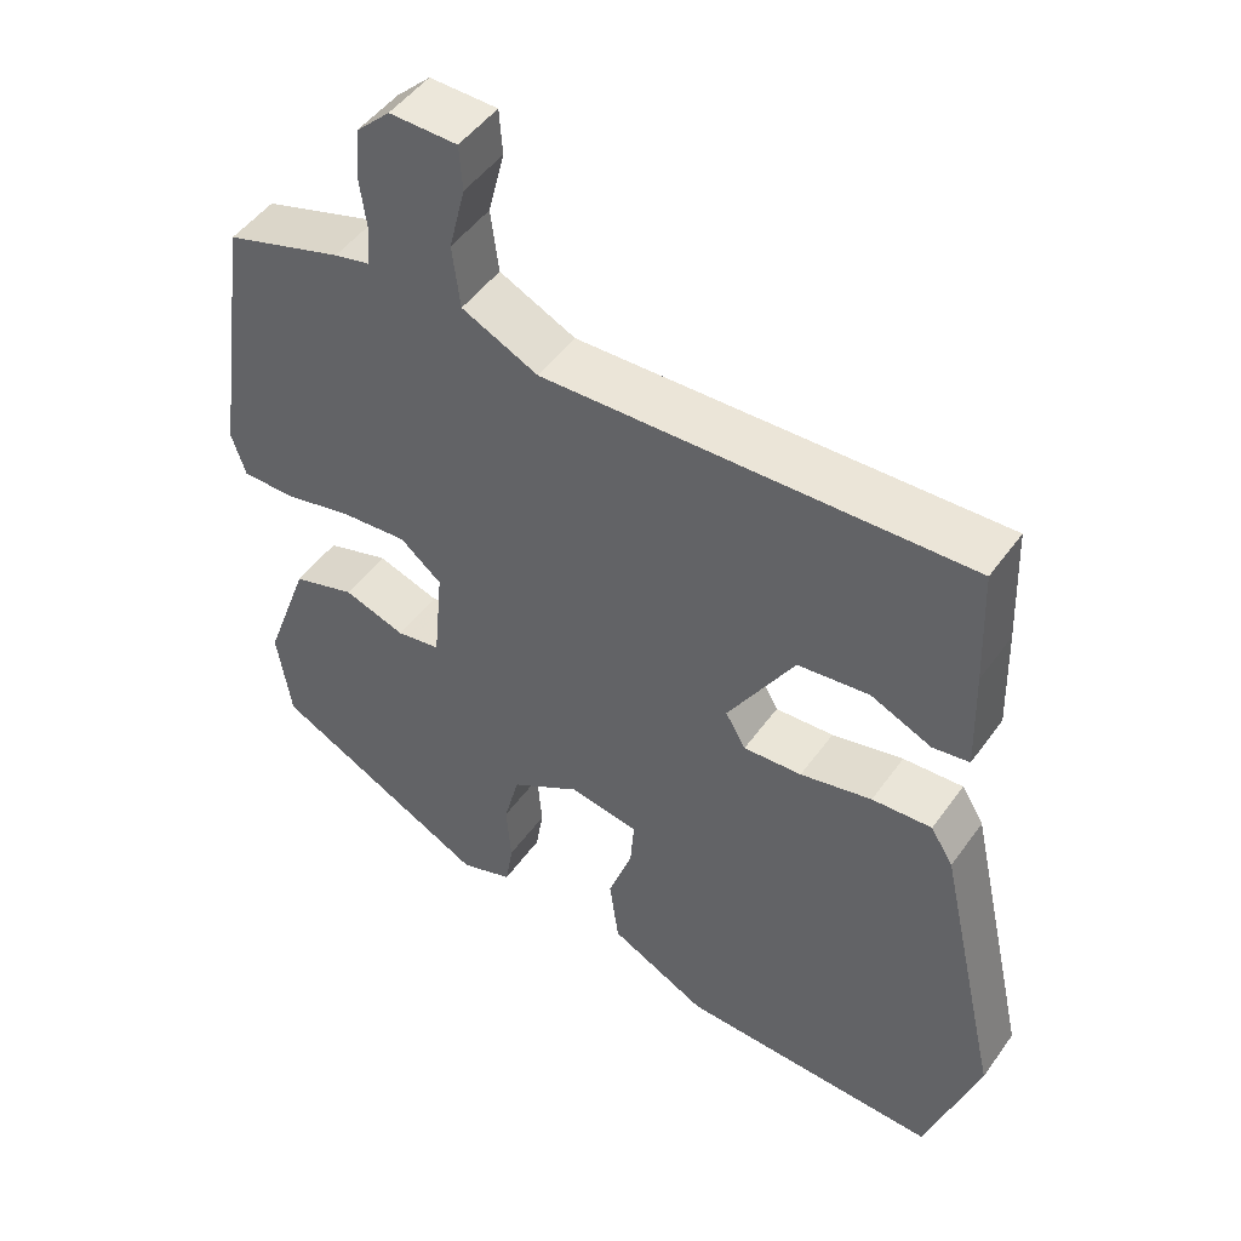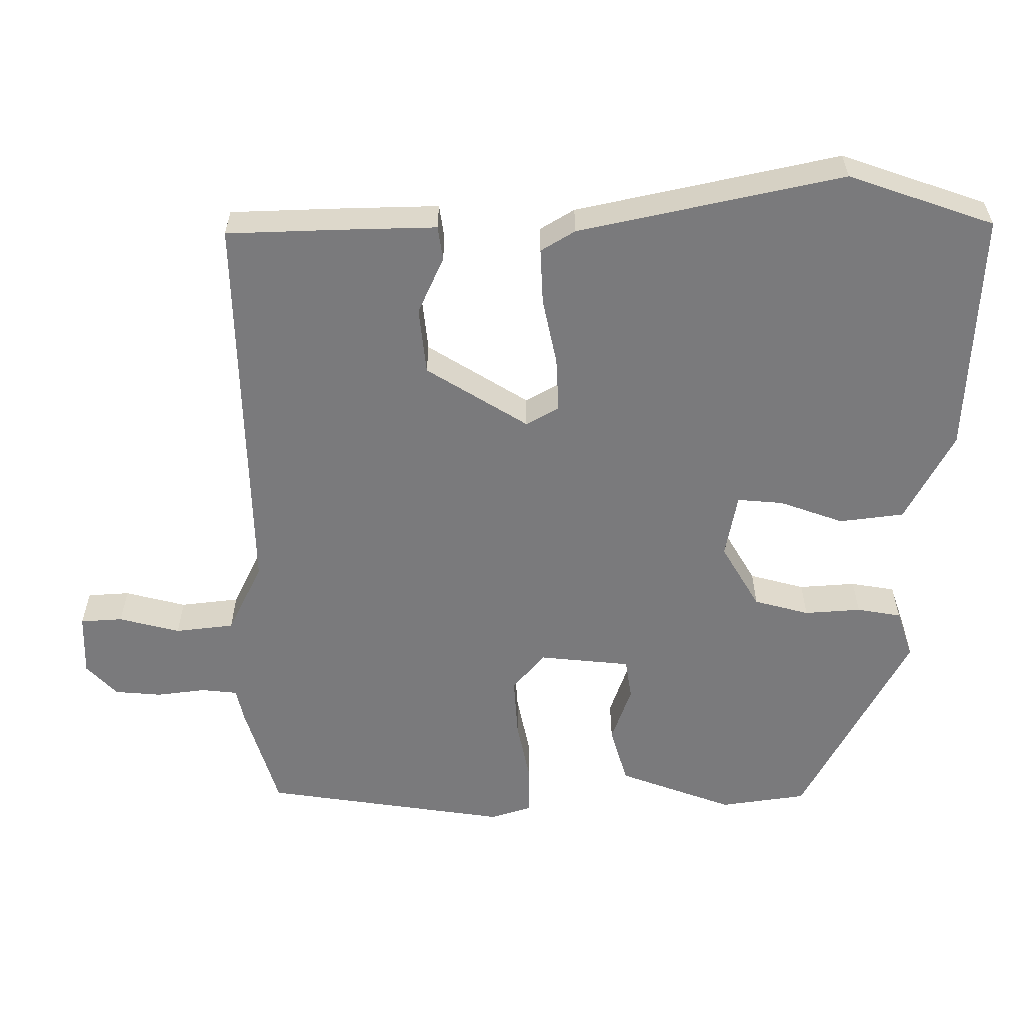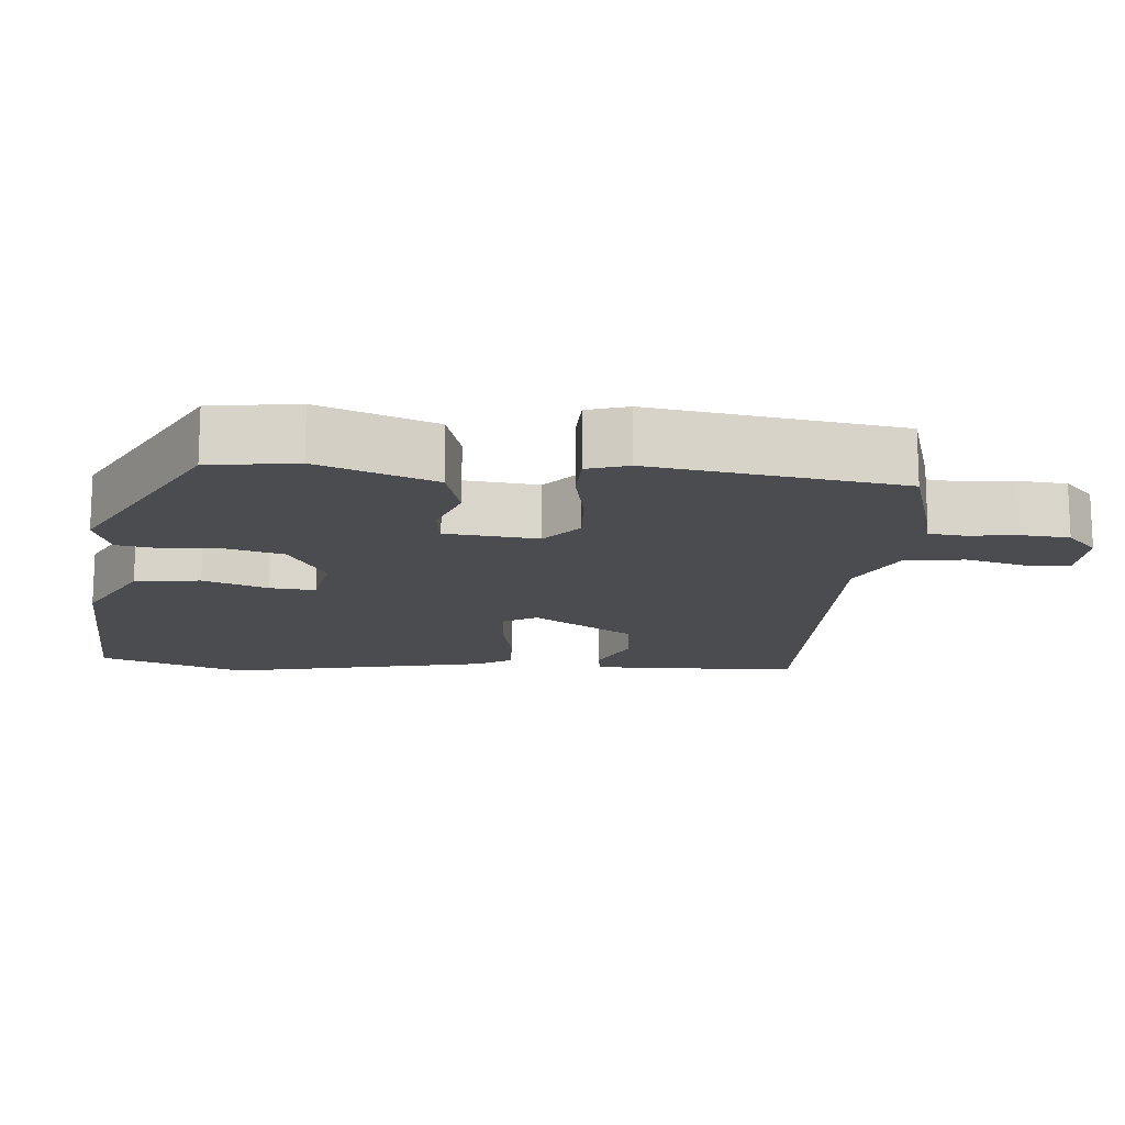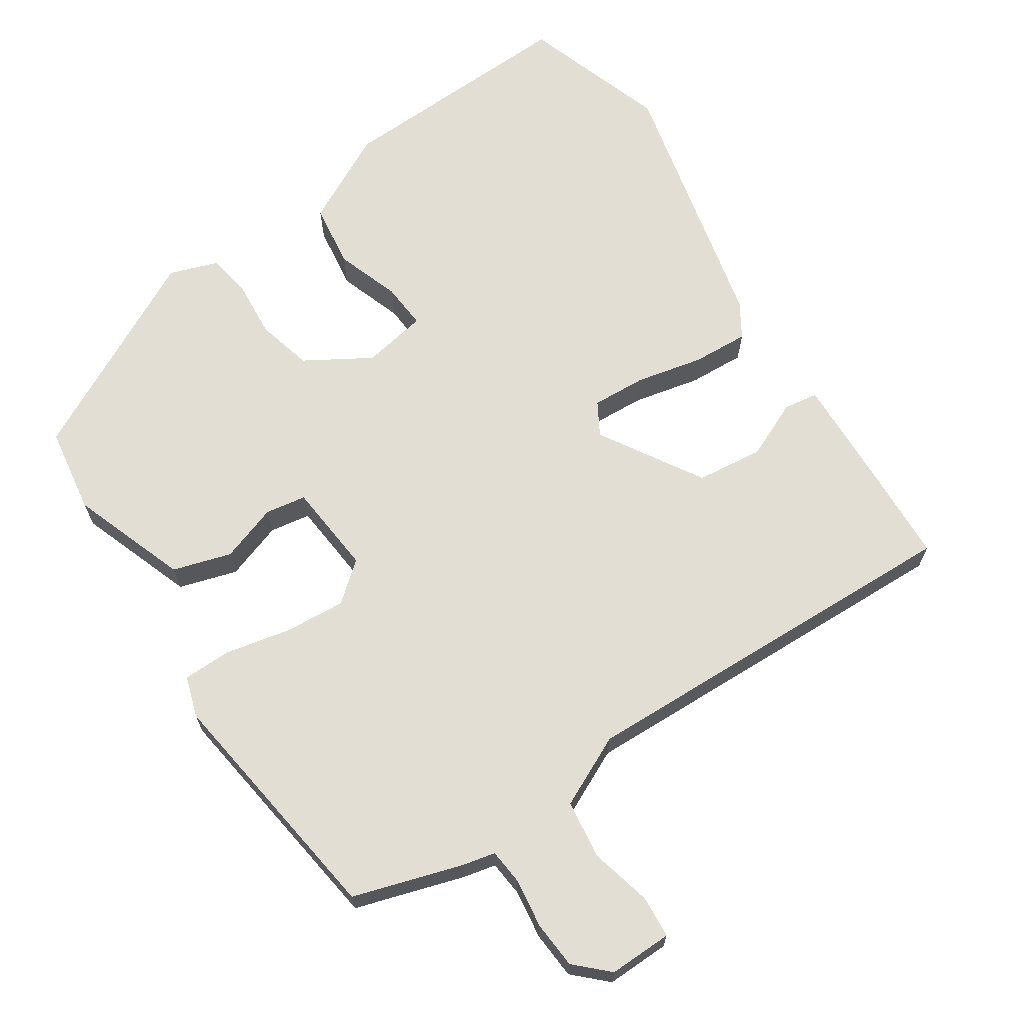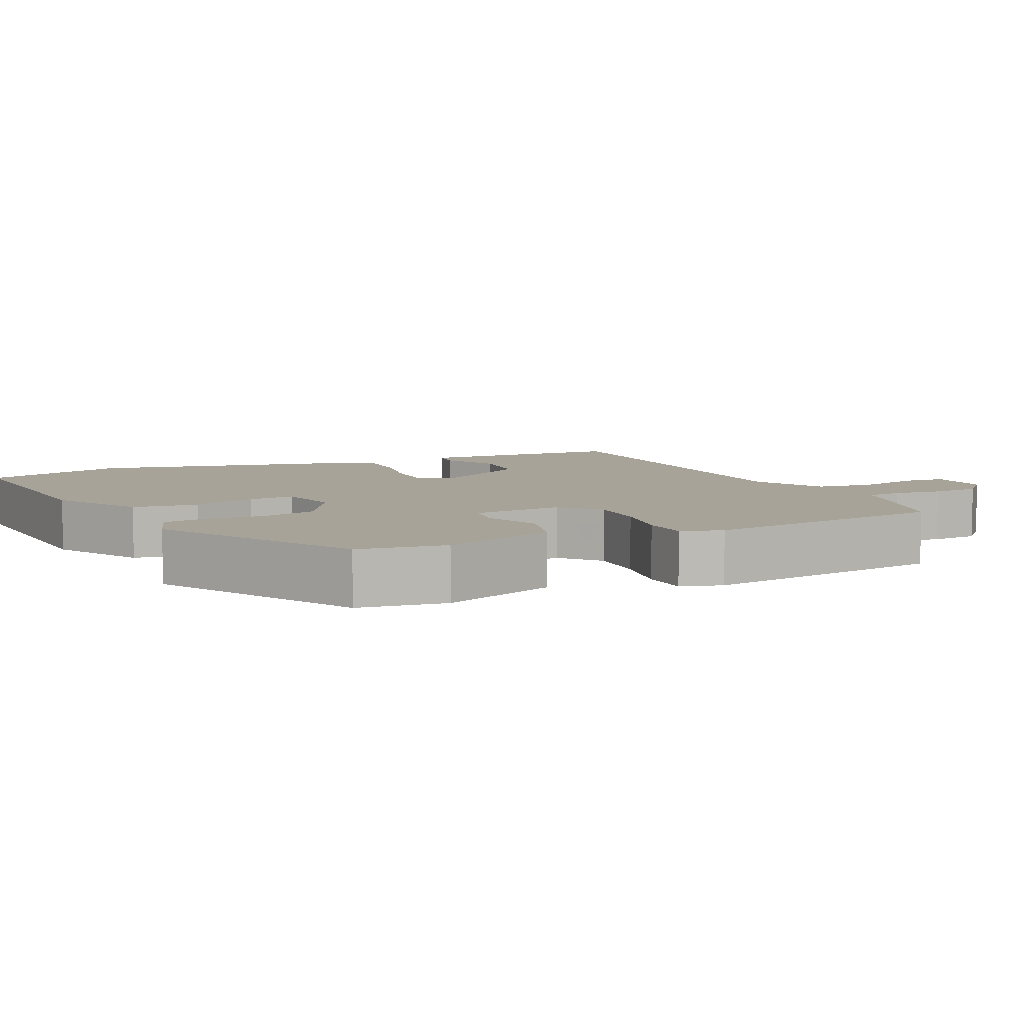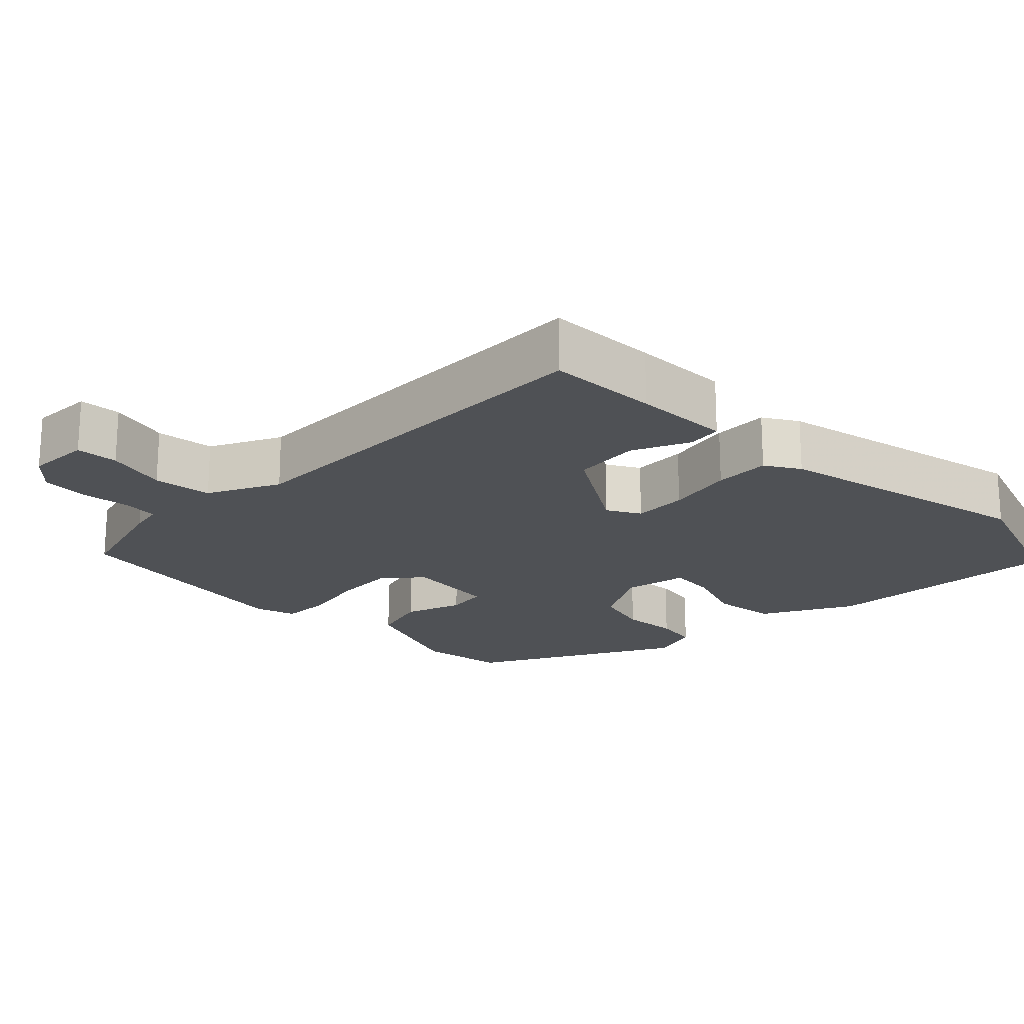
<metadata>
{"format":"obj","ext":"obj","renderer":"f3d","projection":"perspective","resolution":1024,"background":"white","views":[{"elev":48.4,"azim":33.9,"up":"+Z"},{"elev":-58.2,"azim":89.8,"up":"+Y"},{"elev":-15.2,"azim":-95.4,"up":"+Y"},{"elev":67.3,"azim":-33.3,"up":"+Y"},{"elev":6.9,"azim":-116.2,"up":"+Y"},{"elev":-19.9,"azim":44.5,"up":"+Y"}]}
</metadata>
<code>
v 0.468 0.07 0.494
v 0.474 0.07 0.341
v 0.478 0.07 0.207
v 0.431 0.07 0.2
v 0.352 0.07 0.235
v 0.26 0.07 0.225
v 0.174 0.07 0.085
v 0.2 0.07 0.04
v 0.275 0.07 0.044
v 0.367 0.07 0.064
v 0.444 0.07 0.068
v 0.473 0.07 0.021
v 0.554 0.07 -0.341
v 0.486 0.07 -0.541
v 0.15 0.07 -0.528
v 0.025 0.07 -0.463
v 0.013 0.07 -0.374
v 0.044 0.07 -0.286
v 0.049 0.07 -0.223
v -0.04 0.07 -0.207
v -0.129 0.07 -0.26
v -0.149 0.07 -0.336
v -0.143 0.07 -0.414
v -0.153 0.07 -0.475
v -0.22 0.07 -0.498
v -0.499 0.07 -0.353
v -0.517 0.07 -0.234
v -0.459 0.07 -0.075
v -0.379 0.07 -0.051
v -0.3 0.07 -0.078
v -0.244 0.07 -0.069
v -0.232 0.07 0.057
v -0.285 0.07 0.101
v -0.369 0.07 0.095
v -0.458 0.07 0.076
v -0.525 0.07 0.077
v -0.543 0.07 0.133
v -0.495 0.07 0.471
v -0.345 0.07 0.517
v -0.3 0.07 0.527
v -0.295 0.07 0.576
v -0.304 0.07 0.644
v -0.299 0.07 0.709
v -0.255 0.07 0.751
v -0.168 0.07 0.749
v -0.164 0.07 0.691
v -0.185 0.07 0.607
v -0.175 0.07 0.526
v -0.077 0.07 0.479
v 0.468 0 0.494
v 0.474 0 0.341
v 0.478 0 0.207
v 0.431 0 0.2
v 0.352 0 0.235
v 0.26 0 0.225
v 0.174 0 0.085
v 0.2 0 0.04
v 0.275 0 0.044
v 0.367 0 0.064
v 0.444 0 0.068
v 0.473 0 0.021
v 0.554 0 -0.341
v 0.486 0 -0.541
v 0.15 0 -0.528
v 0.025 0 -0.463
v 0.013 0 -0.374
v 0.044 0 -0.286
v 0.049 0 -0.223
v -0.04 0 -0.207
v -0.129 0 -0.26
v -0.149 0 -0.336
v -0.143 0 -0.414
v -0.153 0 -0.475
v -0.22 0 -0.498
v -0.499 0 -0.353
v -0.517 0 -0.234
v -0.459 0 -0.075
v -0.379 0 -0.051
v -0.3 0 -0.078
v -0.244 0 -0.069
v -0.232 0 0.057
v -0.285 0 0.101
v -0.369 0 0.095
v -0.458 0 0.076
v -0.525 0 0.077
v -0.543 0 0.133
v -0.495 0 0.471
v -0.345 0 0.517
v -0.3 0 0.527
v -0.295 0 0.576
v -0.304 0 0.644
v -0.299 0 0.709
v -0.255 0 0.751
v -0.168 0 0.749
v -0.164 0 0.691
v -0.185 0 0.607
v -0.175 0 0.526
v -0.077 0 0.479
f 44 45 46 47
f 44 47 48
f 41 42 43 44
f 40 41 44 48
f 39 40 48 49
f 37 38 39 49
f 34 35 36 37
f 33 34 37 49
f 27 28 29 30
f 27 30 31
f 26 27 31
f 25 26 31
f 22 23 24 25
f 21 22 25 31
f 20 21 31 32
f 15 16 17 18
f 15 18 19
f 14 15 19
f 13 14 19
f 12 13 19
f 9 10 11 12
f 8 9 12 19
f 7 8 19 20
f 2 3 4 5
f 2 5 6
f 1 2 6
f 32 33 49 1
f 6 7 20 32
f 1 6 32
f 96 95 94 93
f 97 96 93
f 93 92 91 90
f 97 93 90 89
f 98 97 89 88
f 98 88 87 86
f 86 85 84 83
f 98 86 83 82
f 79 78 77 76
f 80 79 76
f 80 76 75
f 80 75 74
f 74 73 72 71
f 80 74 71 70
f 81 80 70 69
f 67 66 65 64
f 68 67 64
f 68 64 63
f 68 63 62
f 68 62 61
f 61 60 59 58
f 68 61 58 57
f 69 68 57 56
f 54 53 52 51
f 55 54 51
f 55 51 50
f 50 98 82 81
f 81 69 56 55
f 81 55 50
f 1 50 51 2
f 2 51 52 3
f 3 52 53 4
f 4 53 54 5
f 5 54 55 6
f 6 55 56 7
f 7 56 57 8
f 8 57 58 9
f 9 58 59 10
f 10 59 60 11
f 11 60 61 12
f 12 61 62 13
f 13 62 63 14
f 14 63 64 15
f 15 64 65 16
f 16 65 66 17
f 17 66 67 18
f 18 67 68 19
f 19 68 69 20
f 20 69 70 21
f 21 70 71 22
f 22 71 72 23
f 23 72 73 24
f 24 73 74 25
f 25 74 75 26
f 26 75 76 27
f 27 76 77 28
f 28 77 78 29
f 29 78 79 30
f 30 79 80 31
f 31 80 81 32
f 32 81 82 33
f 33 82 83 34
f 34 83 84 35
f 35 84 85 36
f 36 85 86 37
f 37 86 87 38
f 38 87 88 39
f 39 88 89 40
f 40 89 90 41
f 41 90 91 42
f 42 91 92 43
f 43 92 93 44
f 44 93 94 45
f 45 94 95 46
f 46 95 96 47
f 47 96 97 48
f 48 97 98 49
f 49 98 50 1

</code>
